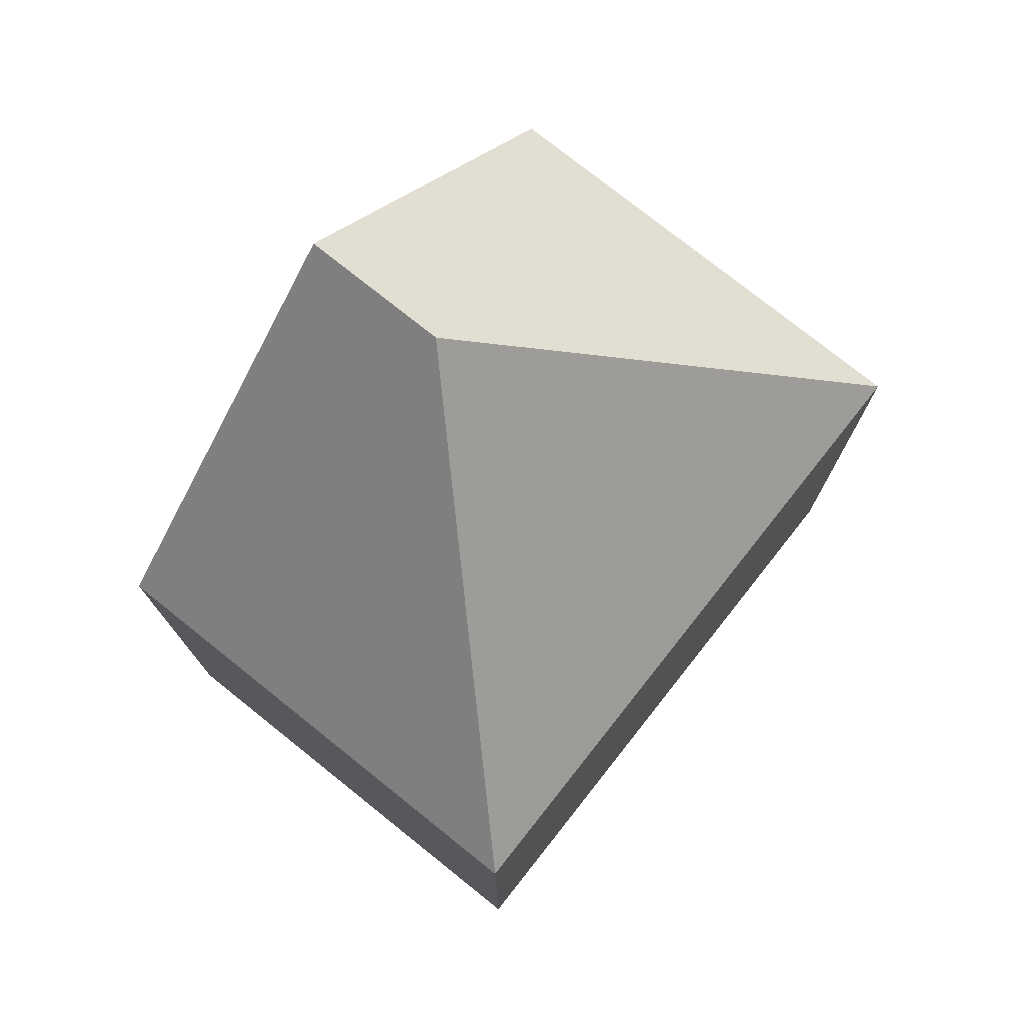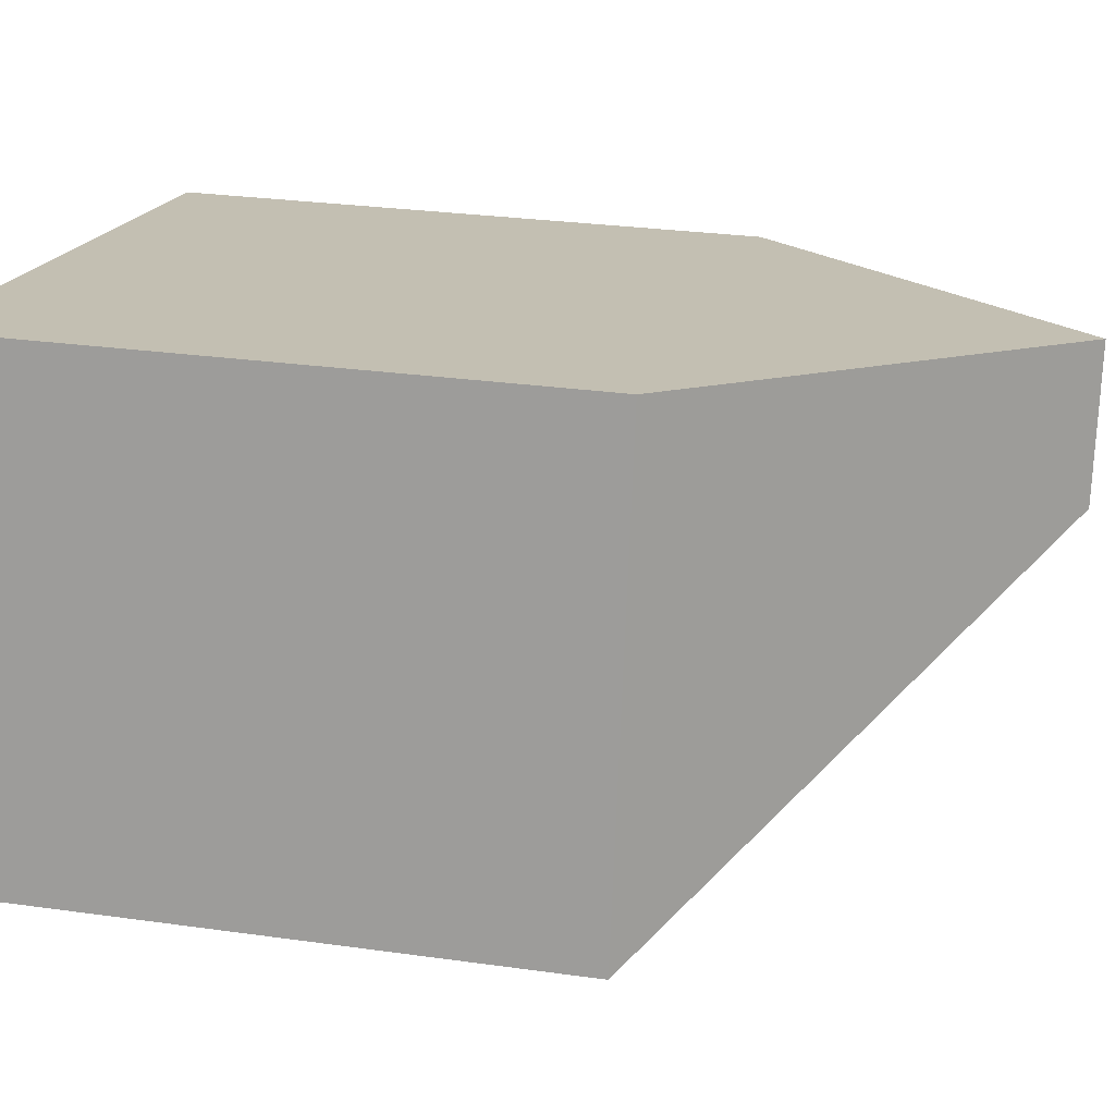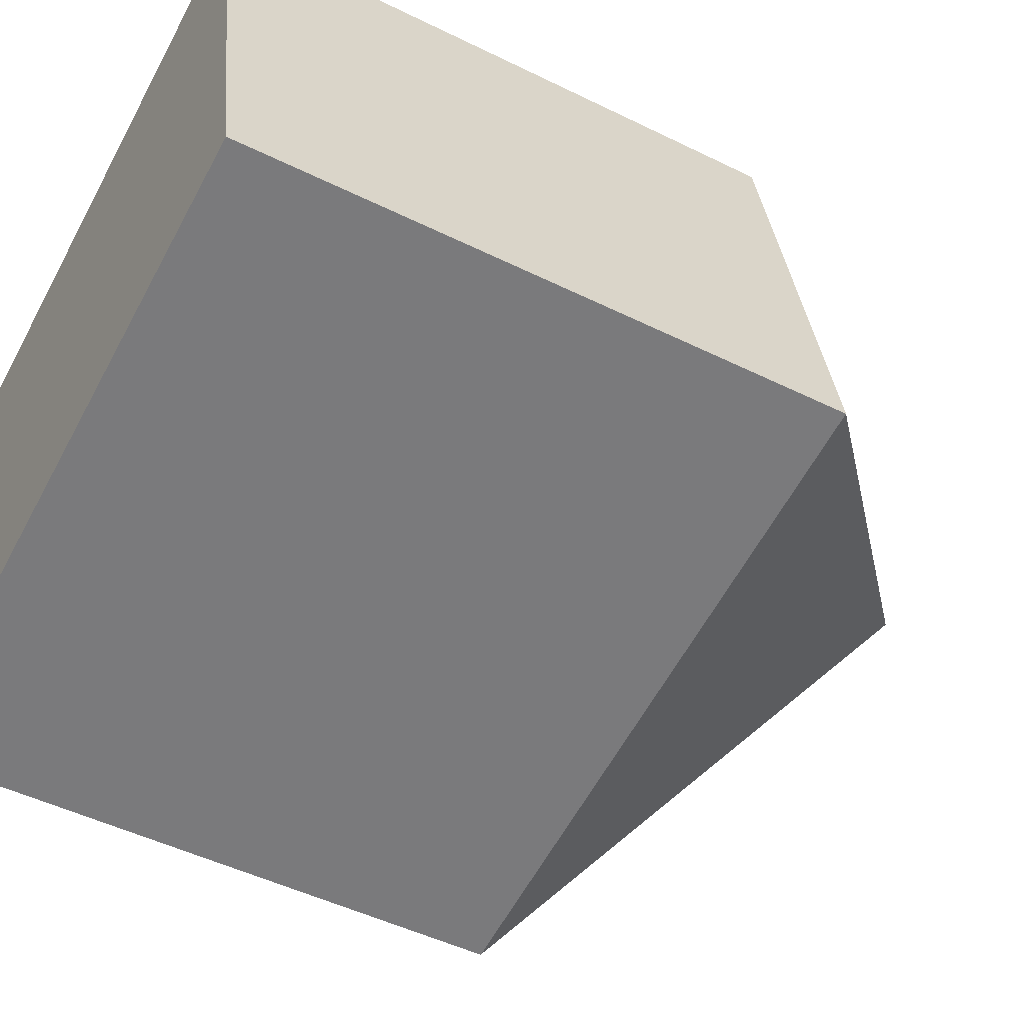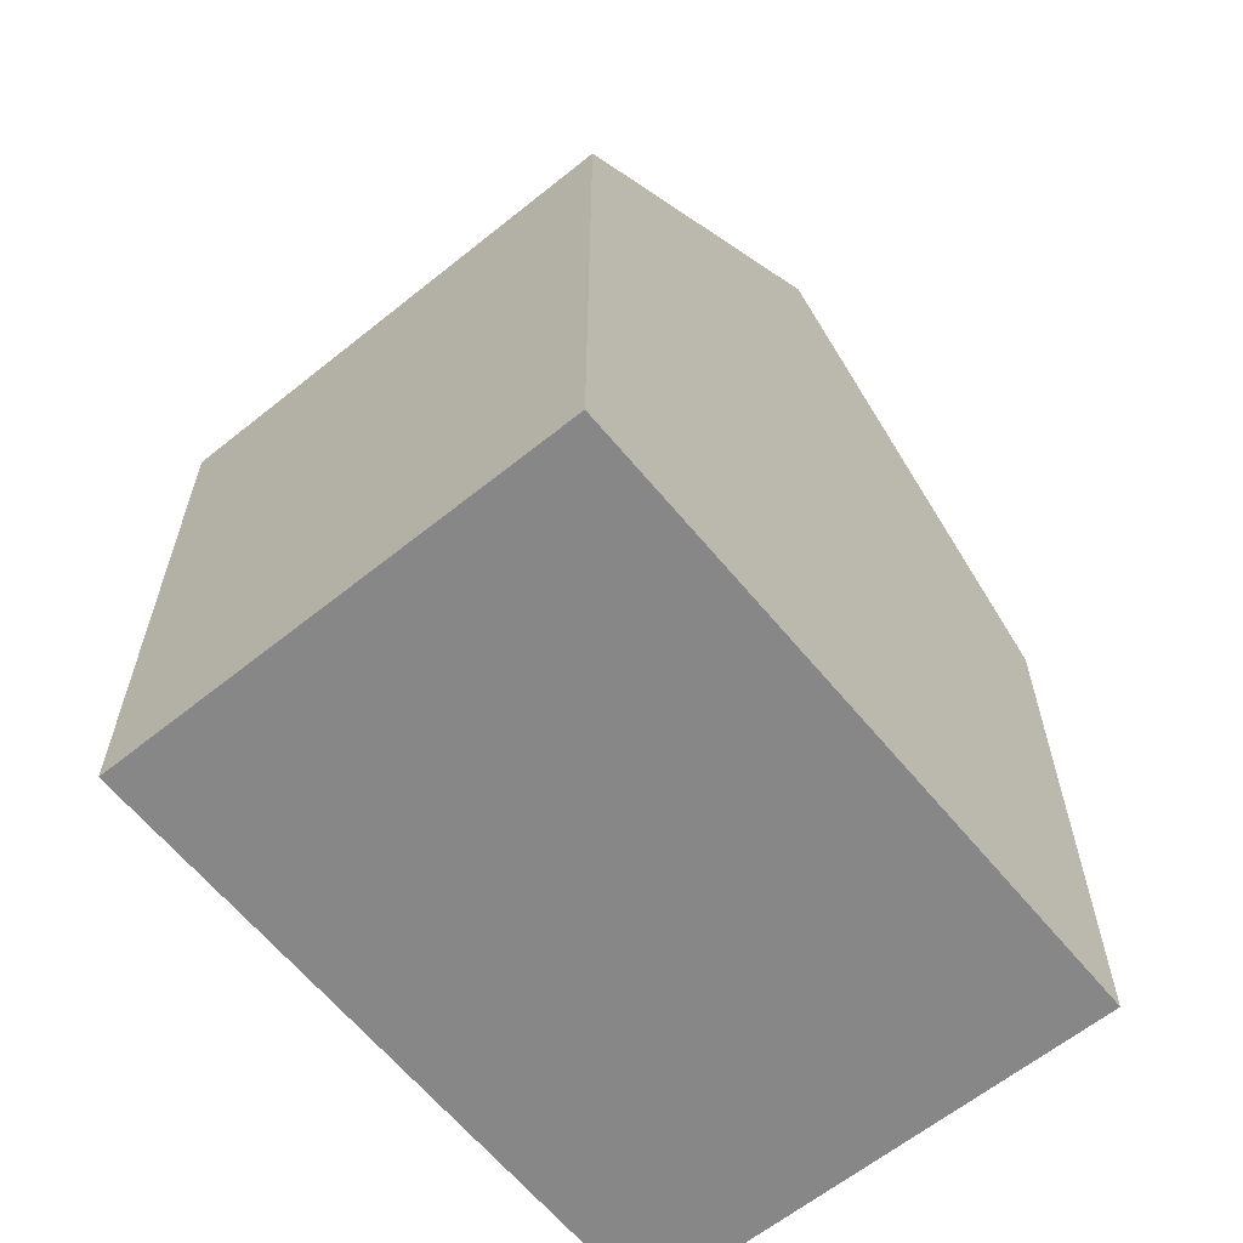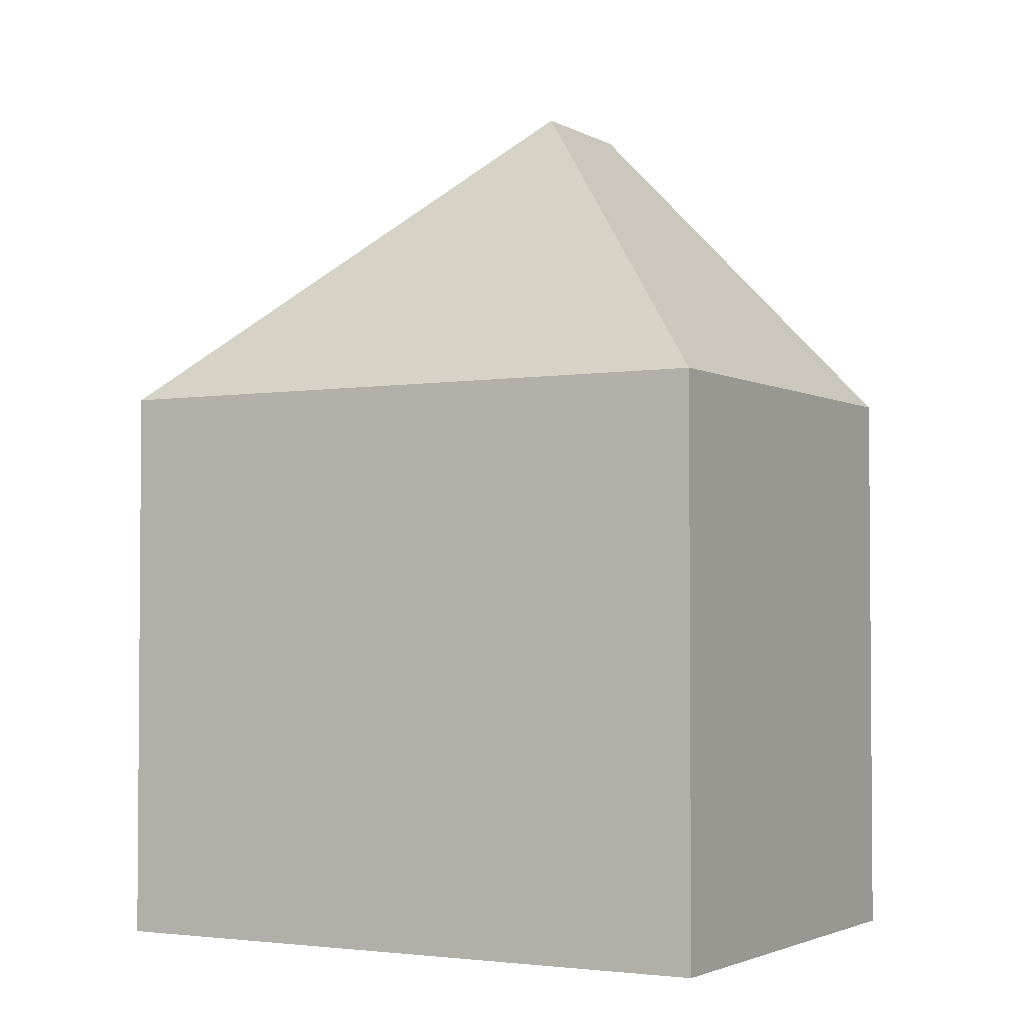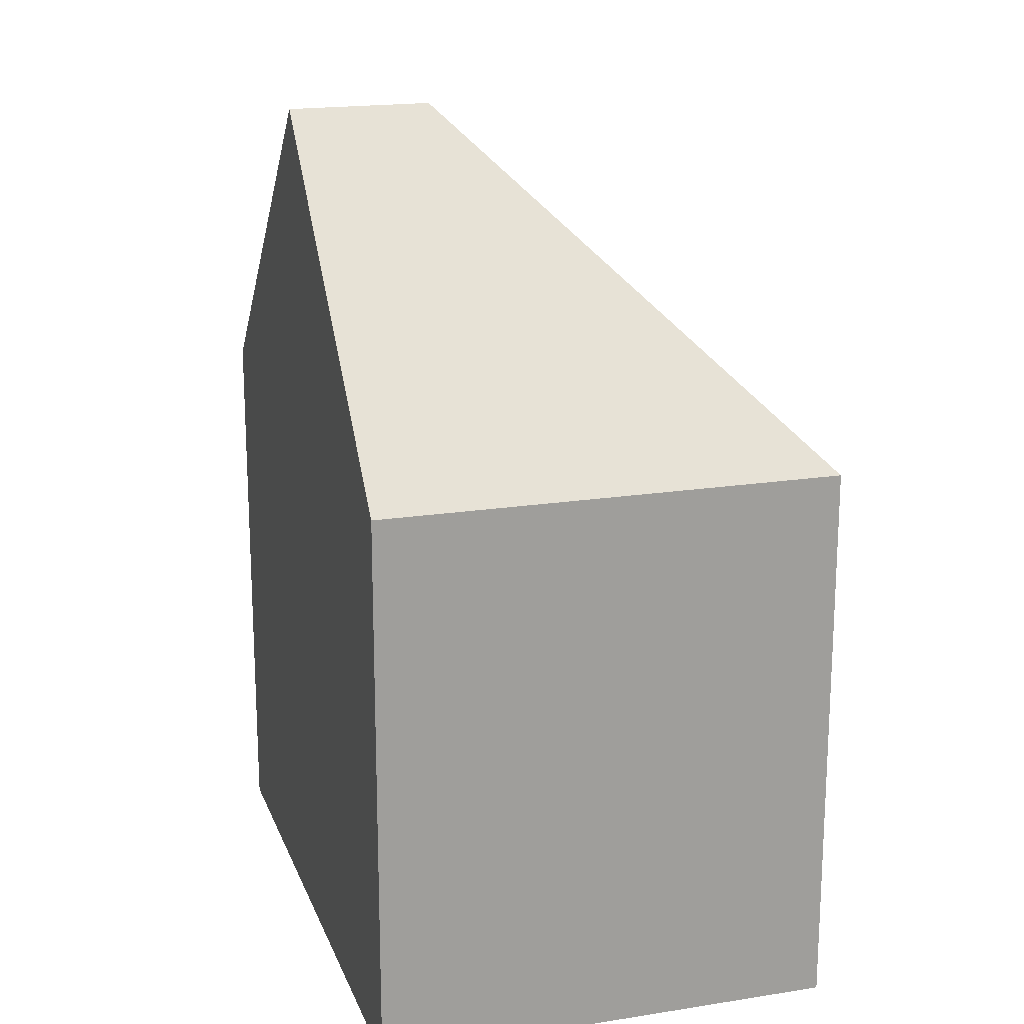
<metadata>
{"format":"obj","ext":"obj","renderer":"f3d","projection":"perspective","resolution":1024,"background":"white","views":[{"elev":76.6,"azim":117.9,"up":"+Y"},{"elev":27.9,"azim":102.1,"up":"+Z"},{"elev":-48.7,"azim":61.2,"up":"+Z"},{"elev":-62.5,"azim":-61.5,"up":"+Y"},{"elev":-2.7,"azim":-160.9,"up":"+Y"},{"elev":18.5,"azim":62.3,"up":"+Y"}]}
</metadata>
<code>
v  4.992 12.97 -1.169
v  0 8.198 5.02e-16
v  4.603 12.97 0.884
v  1.251 8.193 -6.627
v  10.48 8.196 -4.926
v  9.208 8.196 1.769
v  0 0 0
v  9.208 -1.083e-16 1.769
v  4.603 -5.413e-17 0.884
v  10.48 3.016e-16 -4.926
v  1.251 4.058e-16 -6.627
g defaultobject
f 1 2 3
f 2 1 4
f 5 3 6
f 3 5 1
f 1 5 4
f 2 6 3
f 6 2 7
f 6 7 8
f 8 7 9
f 8 5 6
f 5 8 10
f 10 4 5
f 4 10 11
f 4 7 2
f 7 4 11
f 9 10 8
f 10 9 7
f 10 7 11

</code>
